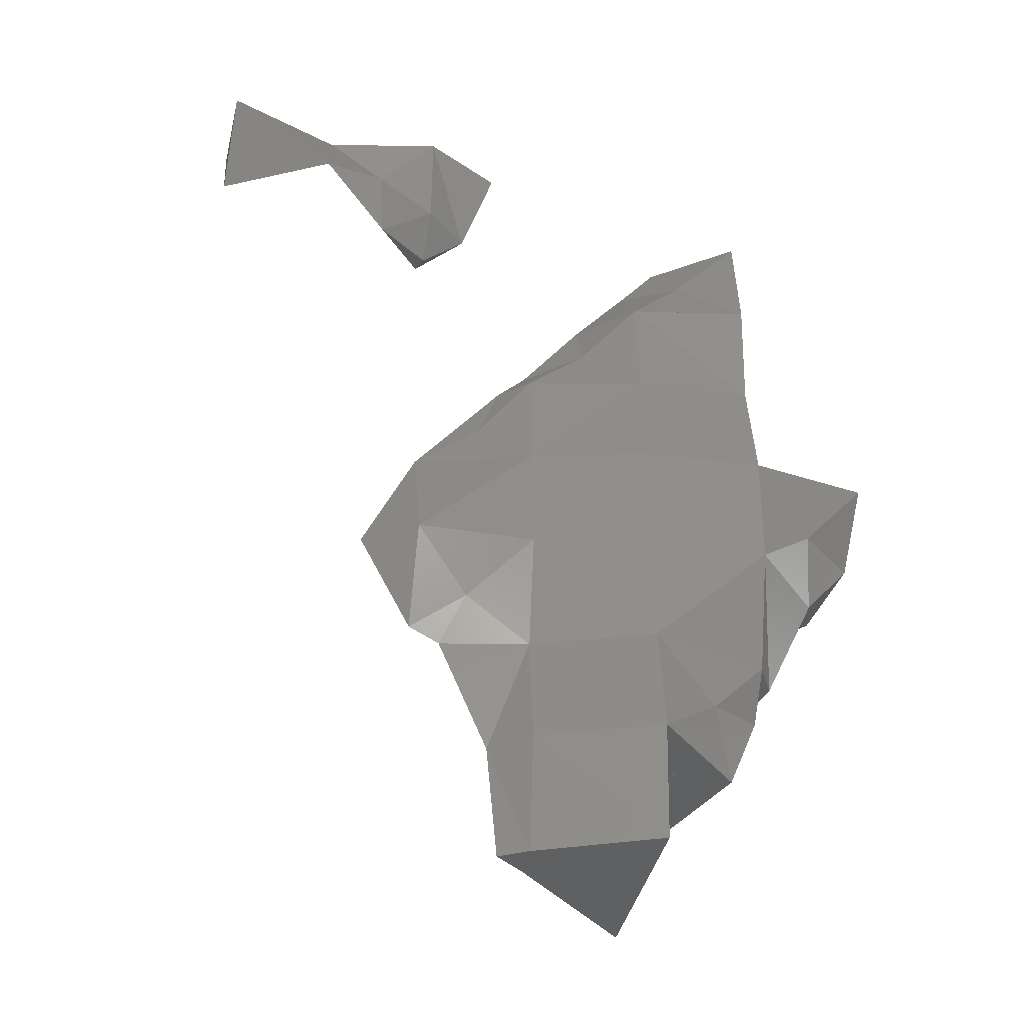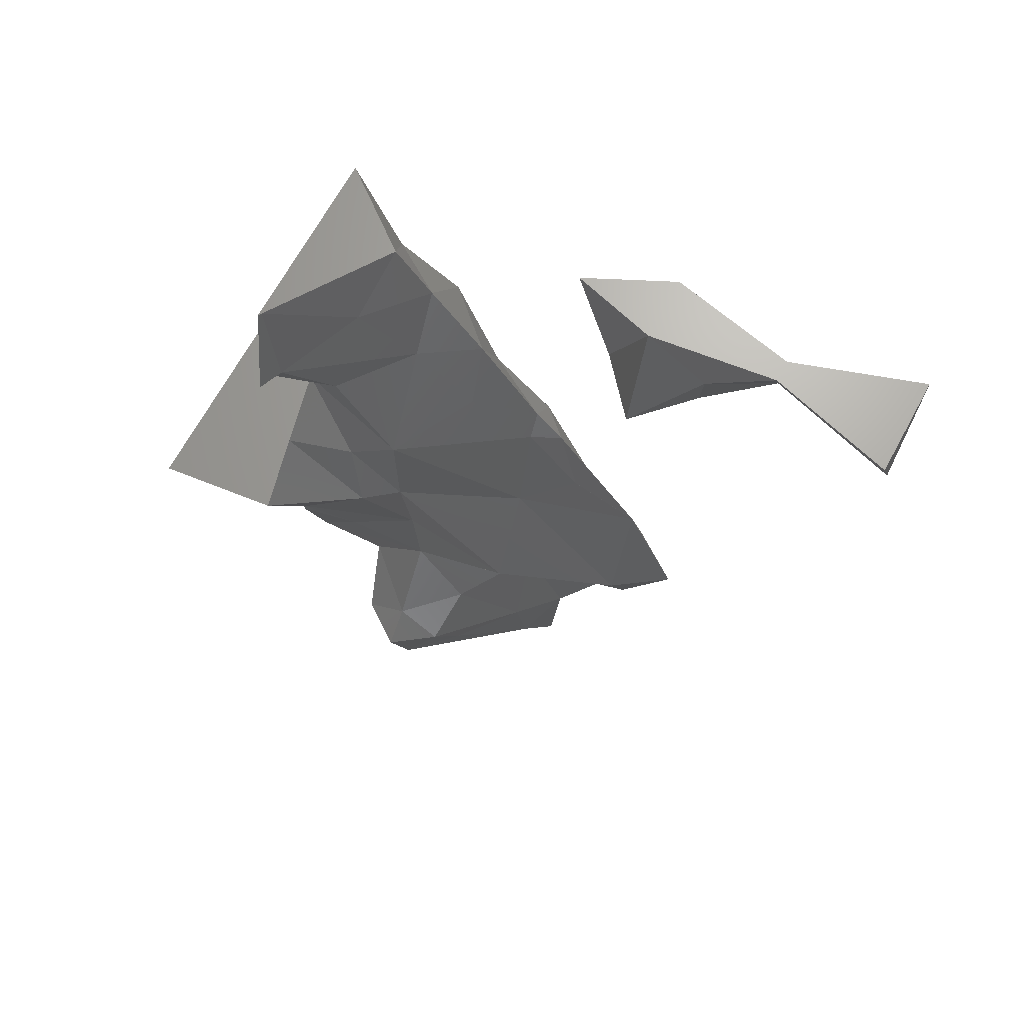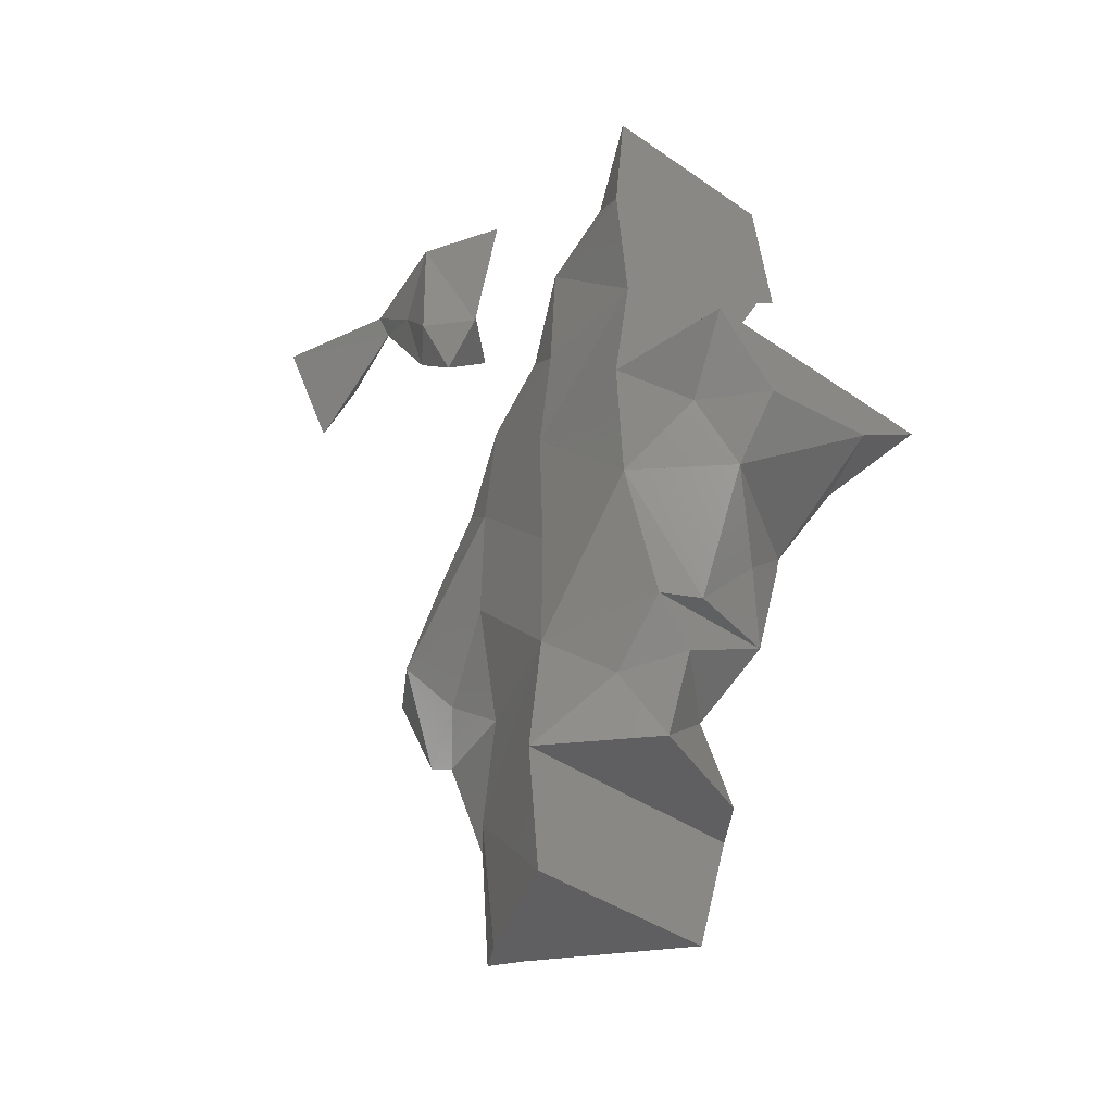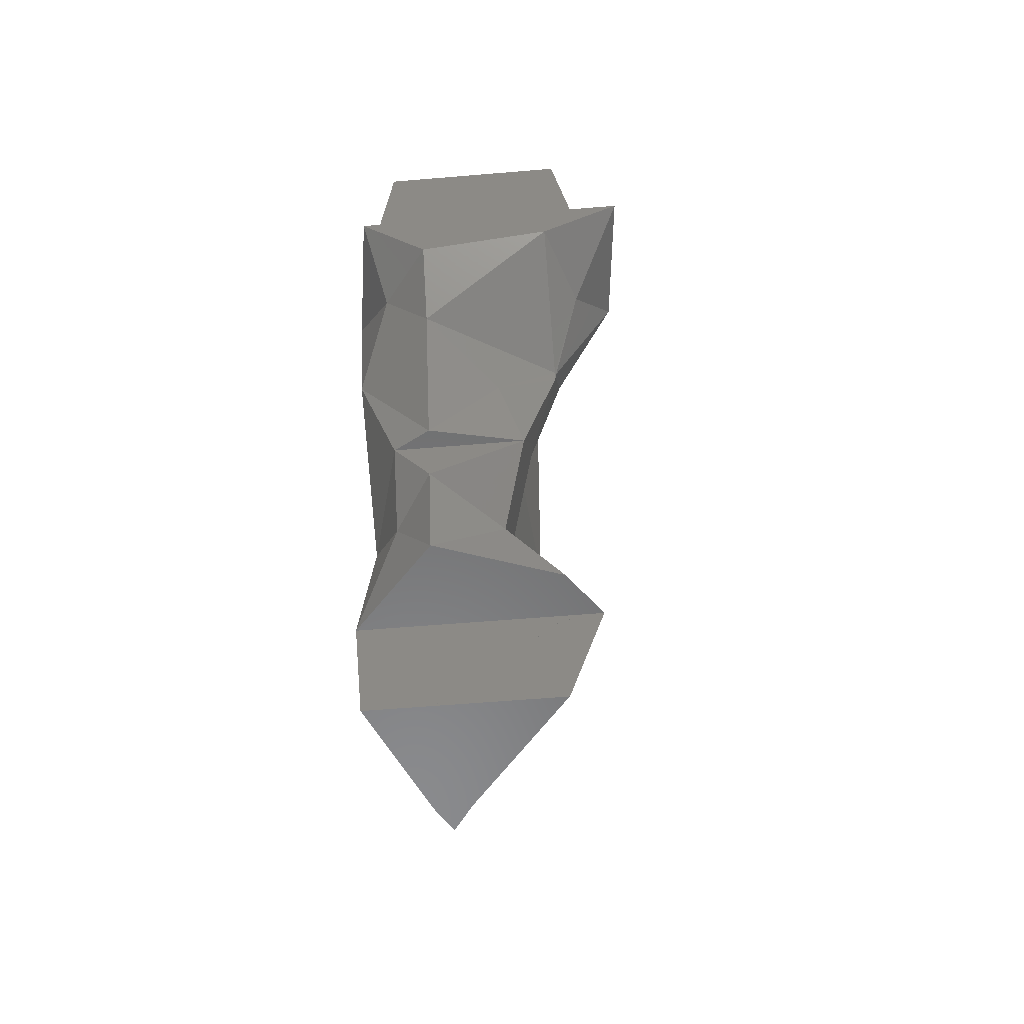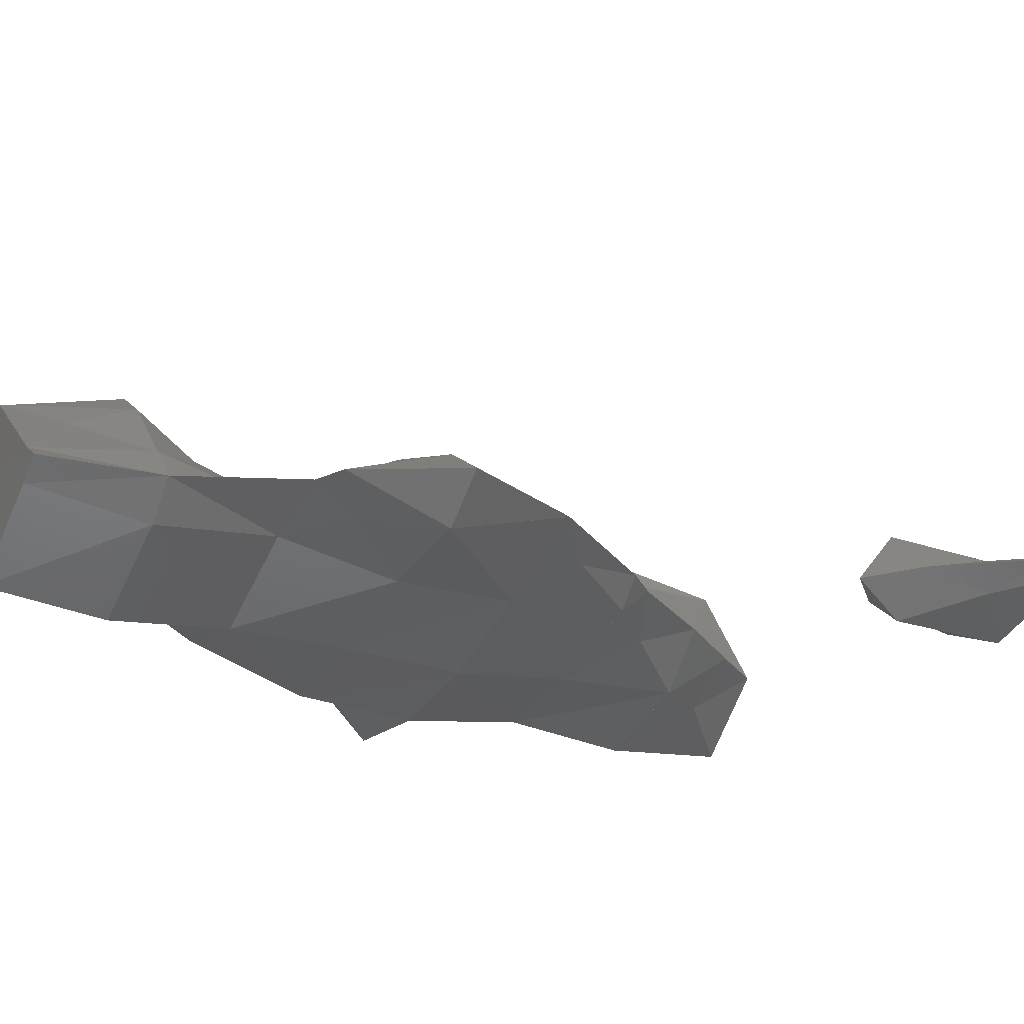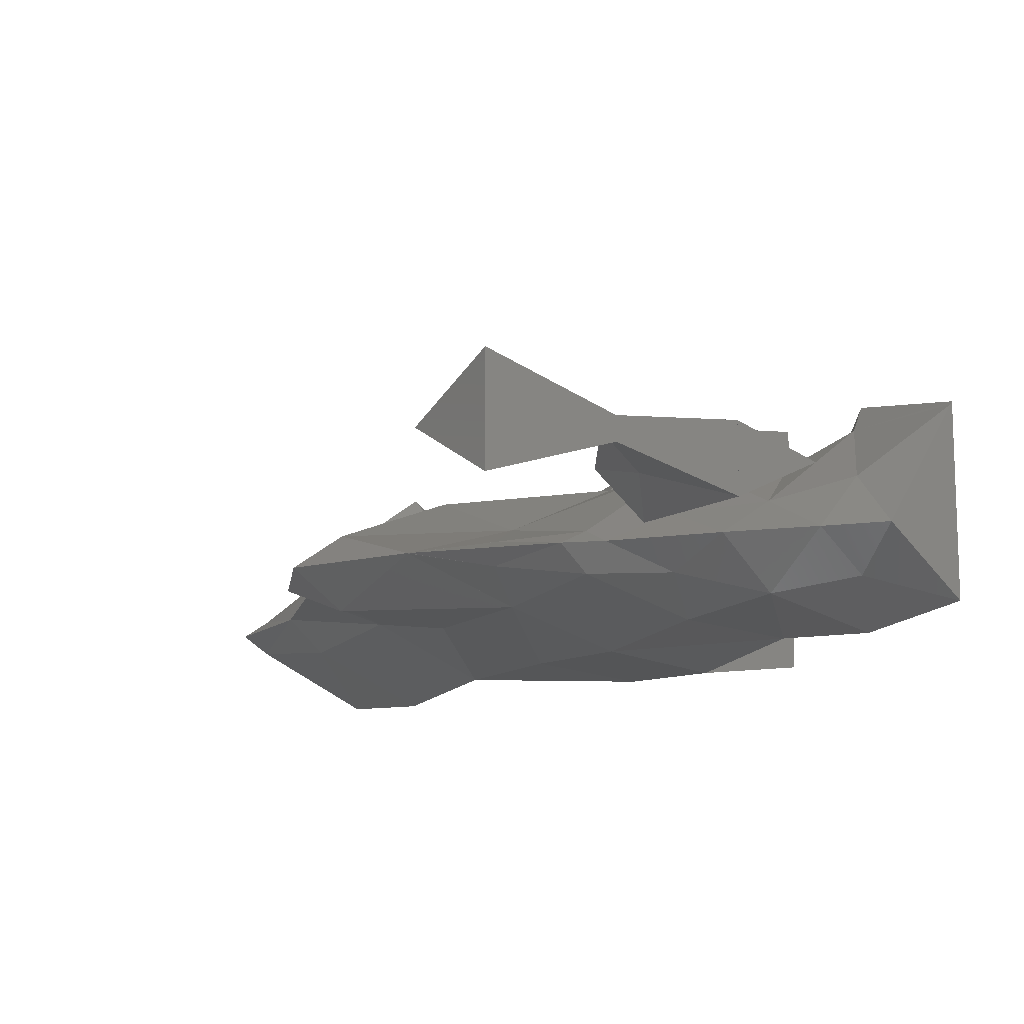
<metadata>
{"format":"stl","ext":"stl","renderer":"f3d","projection":"perspective","resolution":1024,"background":"white","views":[{"elev":-41.1,"azim":166.6,"up":"+Y"},{"elev":67.6,"azim":28.5,"up":"+Y"},{"elev":-39.7,"azim":-131.0,"up":"+Y"},{"elev":-56.2,"azim":-84.9,"up":"+Y"},{"elev":-25.3,"azim":63.8,"up":"+Z"},{"elev":-13.1,"azim":145.0,"up":"+Z"}]}
</metadata>
<code>
# stl→obj: 125 verts, 242 faces
v 24.07 141.8 2
v 24.07 140.2 2
v 24.07 141.8 0.4324
v 27.07 141.8 -2.22e-16
v 27.07 141.8 2
v 24.07 141.8 5
v 27.07 141.8 5
v 24.07 140.7 5
v 27.07 144.8 2
v 27.07 144.8 0.4493
v 30.07 132.8 2
v 30.07 132.8 -2.22e-16
v 27.82 132.8 2
v 30.07 132.8 5
v 30.07 129.8 2
v 28.92 132.8 5
v 30.07 129.8 0.2819
v 27.07 135.8 2
v 27.07 134.7 2
v 27.07 135.8 1.131
v 26.6 135.8 2
v 27.07 135.8 4.213
v 27.07 150.8 2
v 27.07 150.8 0.432
v 29.11 150.8 2
v 27.07 147.8 0.1421
v 27.07 147.8 2
v 27.07 150.8 5
v 27.07 147.8 5
v 27.13 150.8 5
v 36.07 153.8 1.017
v 39.07 153.8 1.667
v 36.07 153.8 2
v 39.07 153.8 2
v 36.07 153.8 2.56
v 39.07 153.8 2.188
v 42.07 153.8 0.665
v 42.07 153.8 2
v 42.07 153.8 3.022
v 34.04 153.8 2
v 30.07 132.8 5.818
v 30.07 130 5
v 30.07 129.8 4.944
v 27.07 144.8 3.61
v 27.07 143.4 5
v 27.07 147.4 5
v 27.07 141.8 6.441
v 24.07 141.8 6.786
v 27.07 147.8 5.607
v 27.07 150.8 5.082
v 33.07 129.8 2.483
v 33.07 129.8 2
v 33.07 129.8 1.588
v 33.78 129.8 2
v 42.07 151.5 2
v 28.42 134.4 1.094
v 30.07 135.8 0.3368
v 25.24 138.8 2
v 27.07 138.8 0.1707
v 30.07 138.8 0.3645
v 26.6 137.6 3.643
v 25.51 140.3 0.9206
v 30.07 141.8 0.2563
v 27.03 138.8 5
v 30.07 144.8 0.5943
v 33.07 132.8 1.197
v 33.07 135.8 1.517
v 33.07 138.8 0.9691
v 28.51 134.3 3.647
v 33.07 141.8 1.037
v 33.07 144.8 1.351
v 30.07 147.8 0.7444
v 31.55 146.2 1.338
v 28.68 149.4 1.064
v 30.07 149.6 2
v 31.47 147.8 2
v 30.07 147.8 2.909
v 28.74 149.4 3.382
v 34.05 132.8 2
v 35.3 135.8 2
v 34.72 137.1 1.514
v 36.07 138.8 1.082
v 36.07 141.8 1.995
v 34.42 143 1.677
v 33.07 145.6 2
v 33.8 144.8 2
v 33.07 144.8 2.365
v 31.55 146.2 2.737
v 33.07 132.8 3.046
v 33.07 135.8 2.296
v 34.72 137.1 2.68
v 36.07 136.2 2
v 37.42 138.8 2
v 36.08 141.8 2
v 36.07 138.8 2.948
v 36.07 141.8 2
v 36.07 141.8 2.003
v 34.42 143 2.26
v 34.94 150.8 2
v 36.07 149.8 2
v 36.07 150.8 1.052
v 36.07 150.8 3.312
v 37.33 150.8 2
v 37.53 152.5 1.547
v 37.53 152.5 2.412
v 39.07 153.3 2
v 27.07 138.6 5
v 27.07 138.8 5.029
v 25.87 140.4 5.651
v 27.13 138.8 5
v 28.29 137.6 4.359
v 30.07 135.8 3.668
v 30.07 133.7 5
v 31.5 134.2 3.802
v 31.2 132.8 5
v 30.07 138.8 3.915
v 33.07 138.8 4.156
v 29.25 141.8 5
v 30.07 141.8 4.347
v 33.07 141.8 2.934
v 28.71 143.3 4.474
v 30.07 144.8 4.412
v 28.33 146.5 4.186
v 27.33 147.8 5
v 31.5 131 4.095
f 1 2 3
f 4 5 3
f 1 3 5
f 1 5 6
f 7 6 5
f 2 1 8
f 6 8 1
f 5 9 7
f 4 10 5
f 5 10 9
f 11 12 13
f 11 14 15
f 13 16 11
f 14 11 16
f 12 11 17
f 15 17 11
f 18 19 20
f 18 21 22
f 18 22 19
f 18 20 21
f 23 24 25
f 26 24 27
f 27 24 23
f 23 28 27
f 29 27 28
f 25 30 23
f 28 23 30
f 27 29 9
f 26 27 10
f 10 27 9
f 31 32 33
f 34 33 32
f 35 33 36
f 34 36 33
f 37 38 32
f 34 32 38
f 39 36 38
f 34 38 36
f 33 40 31
f 33 35 40
f 14 16 41
f 14 41 42
f 15 14 43
f 42 43 14
f 9 44 7
f 45 7 44
f 9 29 44
f 44 29 46
f 7 45 47
f 48 6 47
f 7 47 6
f 29 49 46
f 49 29 50
f 28 50 29
f 43 51 15
f 52 15 51
f 17 15 53
f 52 53 15
f 6 48 8
f 28 30 50
f 52 54 53
f 52 51 54
f 38 37 55
f 38 55 39
f 20 19 56
f 20 56 57
f 58 21 59
f 20 59 21
f 20 57 59
f 57 60 59
f 21 61 22
f 21 58 61
f 59 62 58
f 59 4 62
f 4 59 63
f 60 63 59
f 58 62 2
f 58 64 61
f 64 58 8
f 2 8 58
f 3 2 62
f 3 62 4
f 4 63 10
f 65 10 63
f 57 56 12
f 12 66 57
f 66 67 57
f 67 68 57
f 60 57 68
f 12 56 13
f 53 66 17
f 12 17 66
f 19 22 69
f 19 13 56
f 19 69 13
f 13 69 16
f 63 60 70
f 68 70 60
f 63 70 65
f 71 65 70
f 26 10 72
f 72 10 65
f 65 73 72
f 65 71 73
f 26 74 24
f 26 72 74
f 72 75 74
f 72 73 76
f 72 76 75
f 24 74 25
f 75 77 78
f 75 76 77
f 75 25 74
f 75 78 25
f 25 78 30
f 66 53 79
f 54 79 53
f 80 67 79
f 66 79 67
f 67 80 81
f 67 81 68
f 68 81 82
f 83 70 82
f 68 82 70
f 70 84 71
f 70 83 84
f 71 85 73
f 71 84 86
f 71 86 85
f 85 87 88
f 85 86 87
f 85 76 73
f 85 88 76
f 76 88 77
f 89 79 51
f 54 51 79
f 80 79 90
f 89 90 79
f 80 90 91
f 80 92 81
f 80 91 92
f 82 81 92
f 82 92 93
f 93 94 82
f 82 94 83
f 92 91 95
f 92 95 93
f 83 96 84
f 83 94 96
f 96 97 98
f 96 94 97
f 96 86 84
f 96 98 86
f 86 98 87
f 99 100 101
f 99 102 100
f 40 99 31
f 101 31 99
f 40 35 99
f 99 35 102
f 101 100 103
f 101 103 104
f 101 104 31
f 100 102 103
f 31 104 32
f 93 95 94
f 97 94 95
f 103 102 105
f 103 106 104
f 103 105 106
f 32 104 106
f 55 37 106
f 32 106 37
f 106 105 36
f 55 106 39
f 36 39 106
f 64 107 61
f 64 108 107
f 64 109 108
f 64 8 109
f 107 110 111
f 107 108 110
f 107 22 61
f 107 111 22
f 22 112 69
f 22 111 112
f 8 48 109
f 16 69 113
f 16 113 41
f 113 114 115
f 113 115 41
f 113 69 112
f 113 112 114
f 112 111 116
f 112 90 114
f 90 112 117
f 117 112 116
f 110 116 111
f 118 110 47
f 108 47 110
f 110 118 116
f 119 116 118
f 120 117 119
f 116 119 117
f 118 45 121
f 118 47 45
f 118 121 119
f 119 121 122
f 87 120 122
f 119 122 120
f 122 121 44
f 122 123 77
f 122 44 123
f 122 77 88
f 122 88 87
f 45 44 121
f 44 46 123
f 46 124 123
f 46 49 124
f 124 77 123
f 124 30 78
f 124 78 77
f 49 50 124
f 124 50 30
f 43 125 51
f 43 42 125
f 51 125 89
f 42 115 125
f 42 41 115
f 115 89 125
f 115 114 89
f 89 114 90
f 90 117 91
f 117 95 91
f 117 120 95
f 97 95 120
f 120 87 98
f 120 98 97
f 102 35 105
f 35 36 105
f 108 109 47
f 48 47 109

</code>
